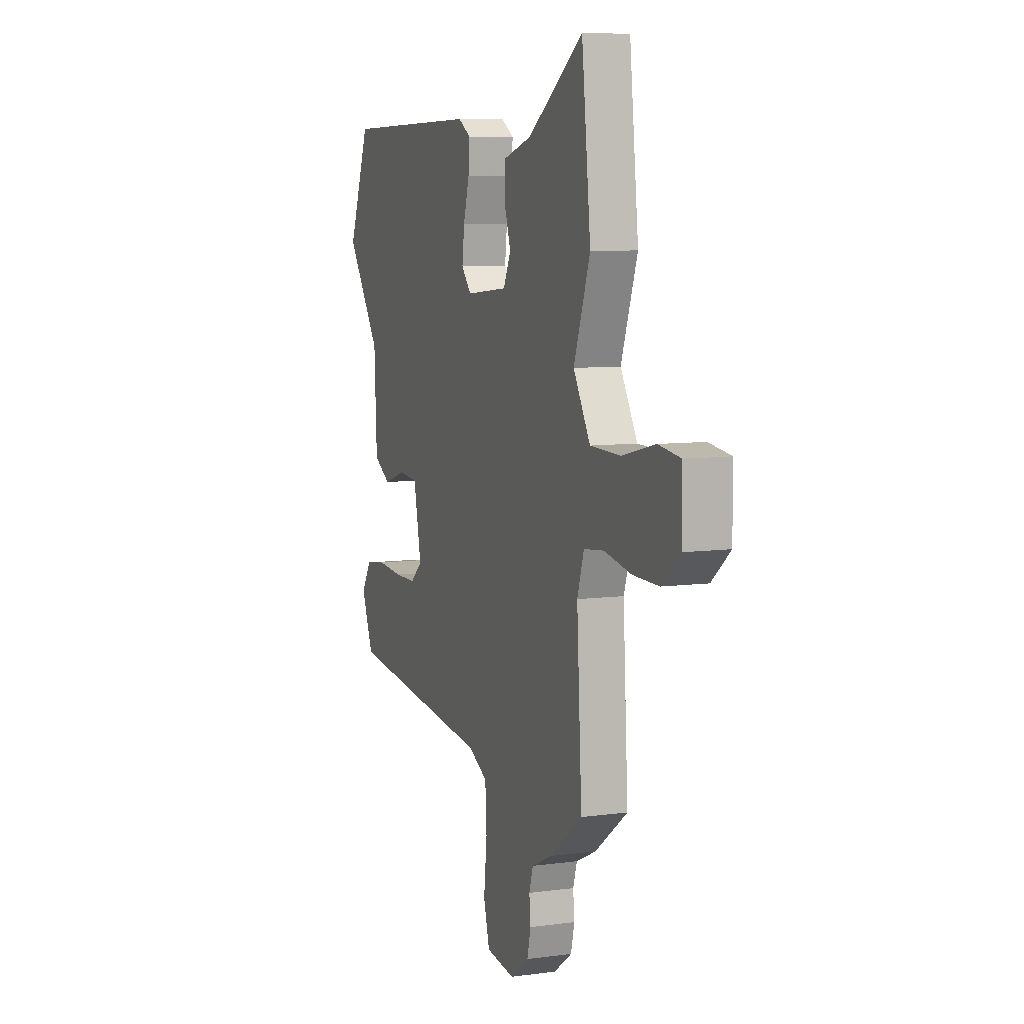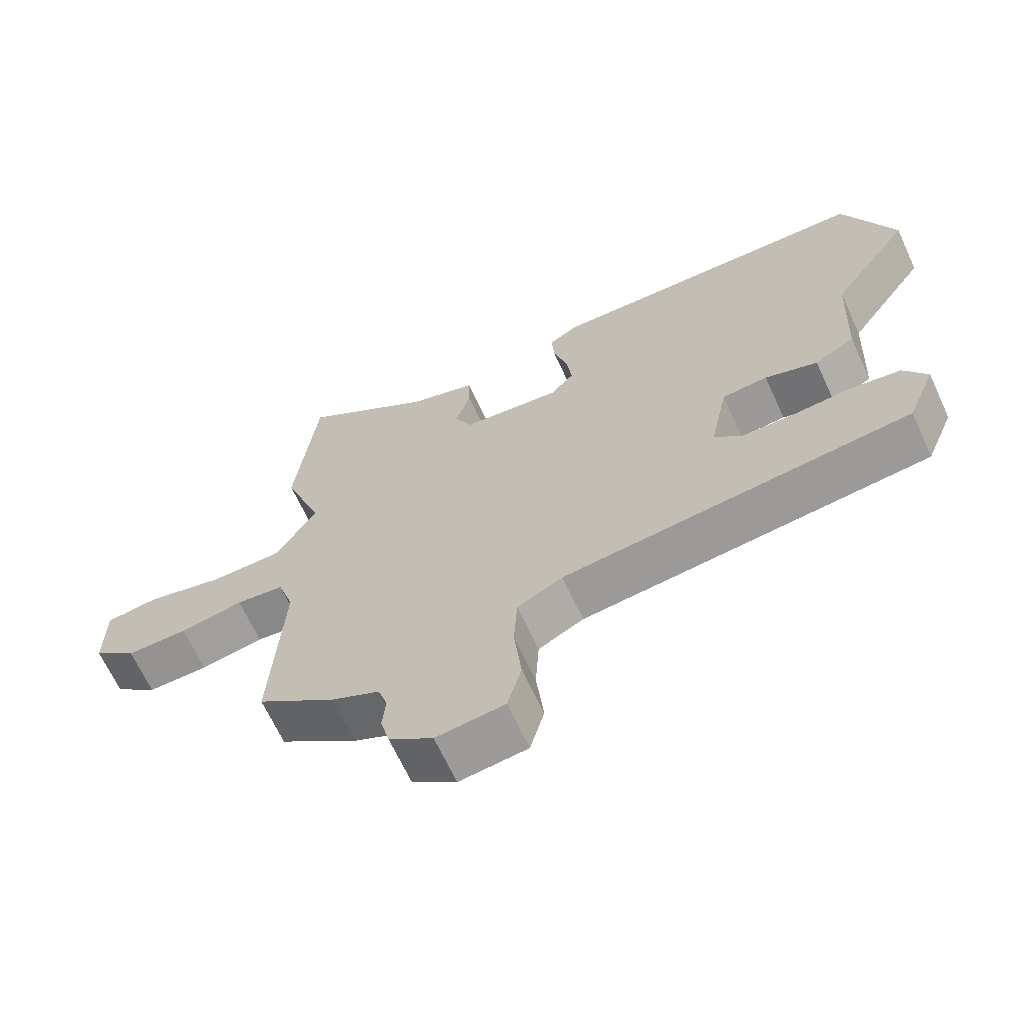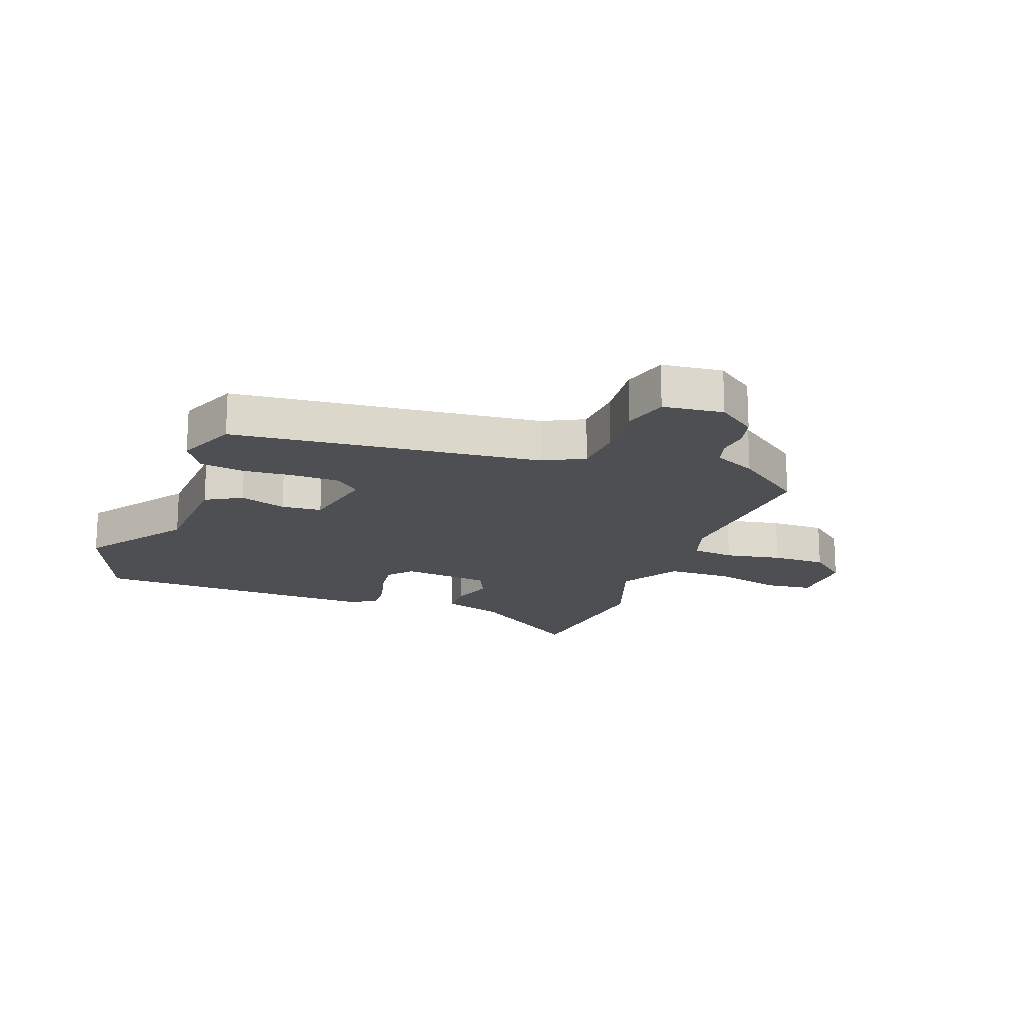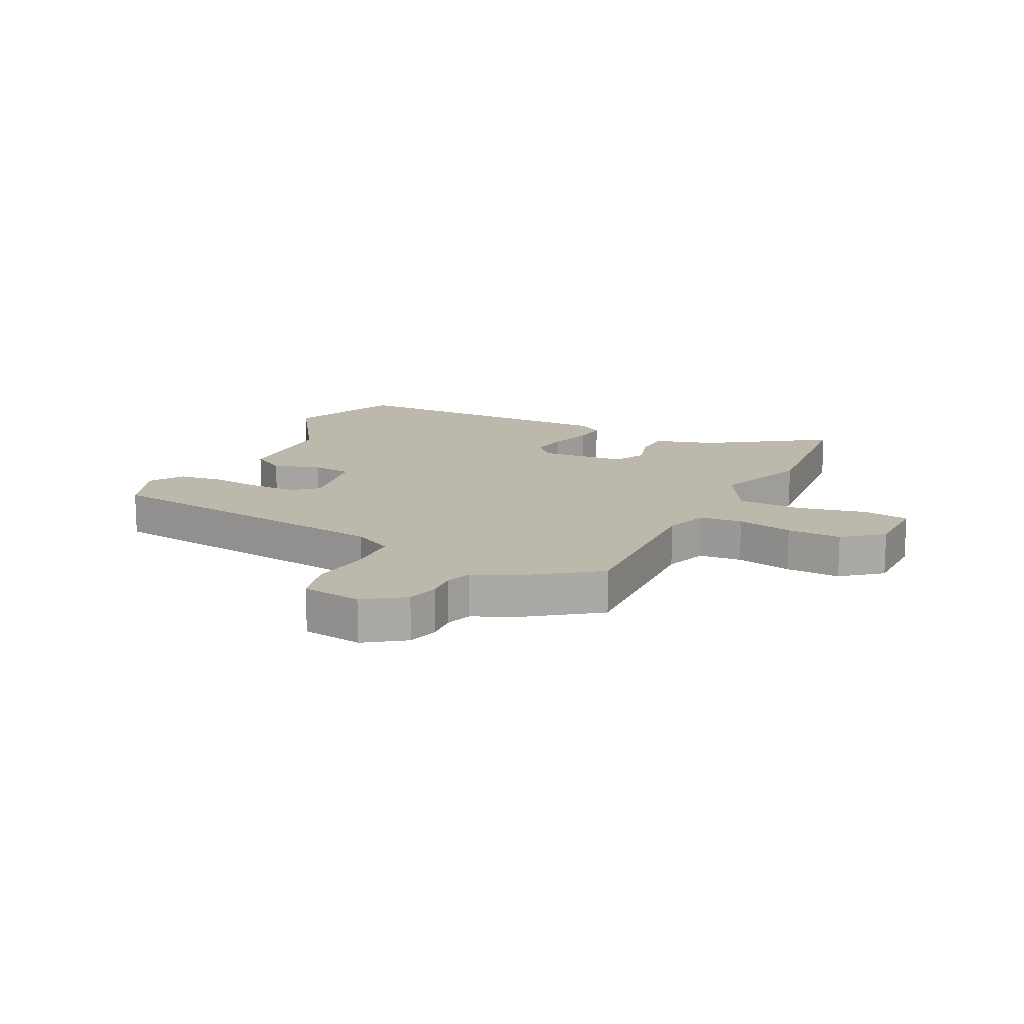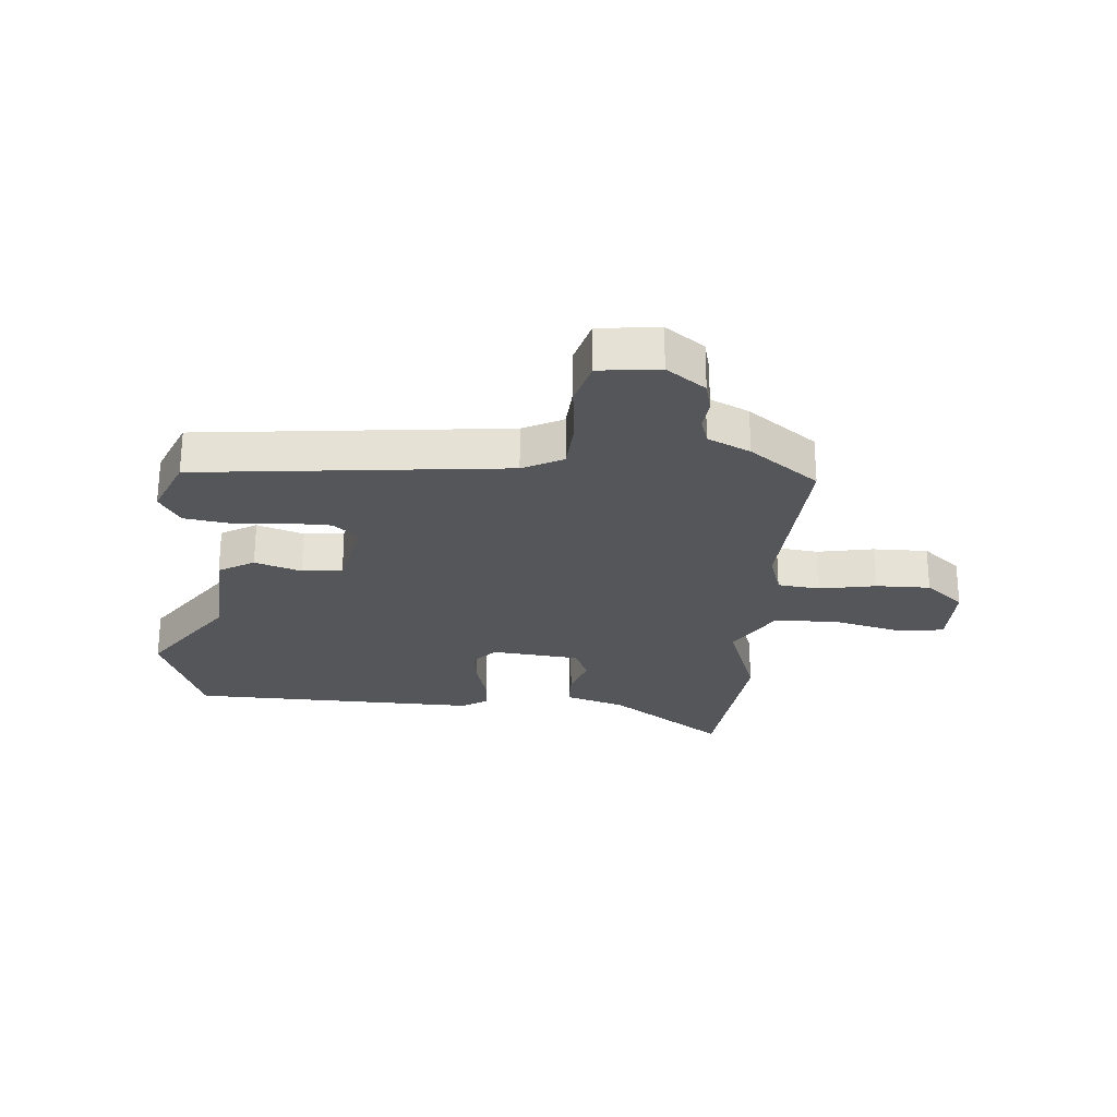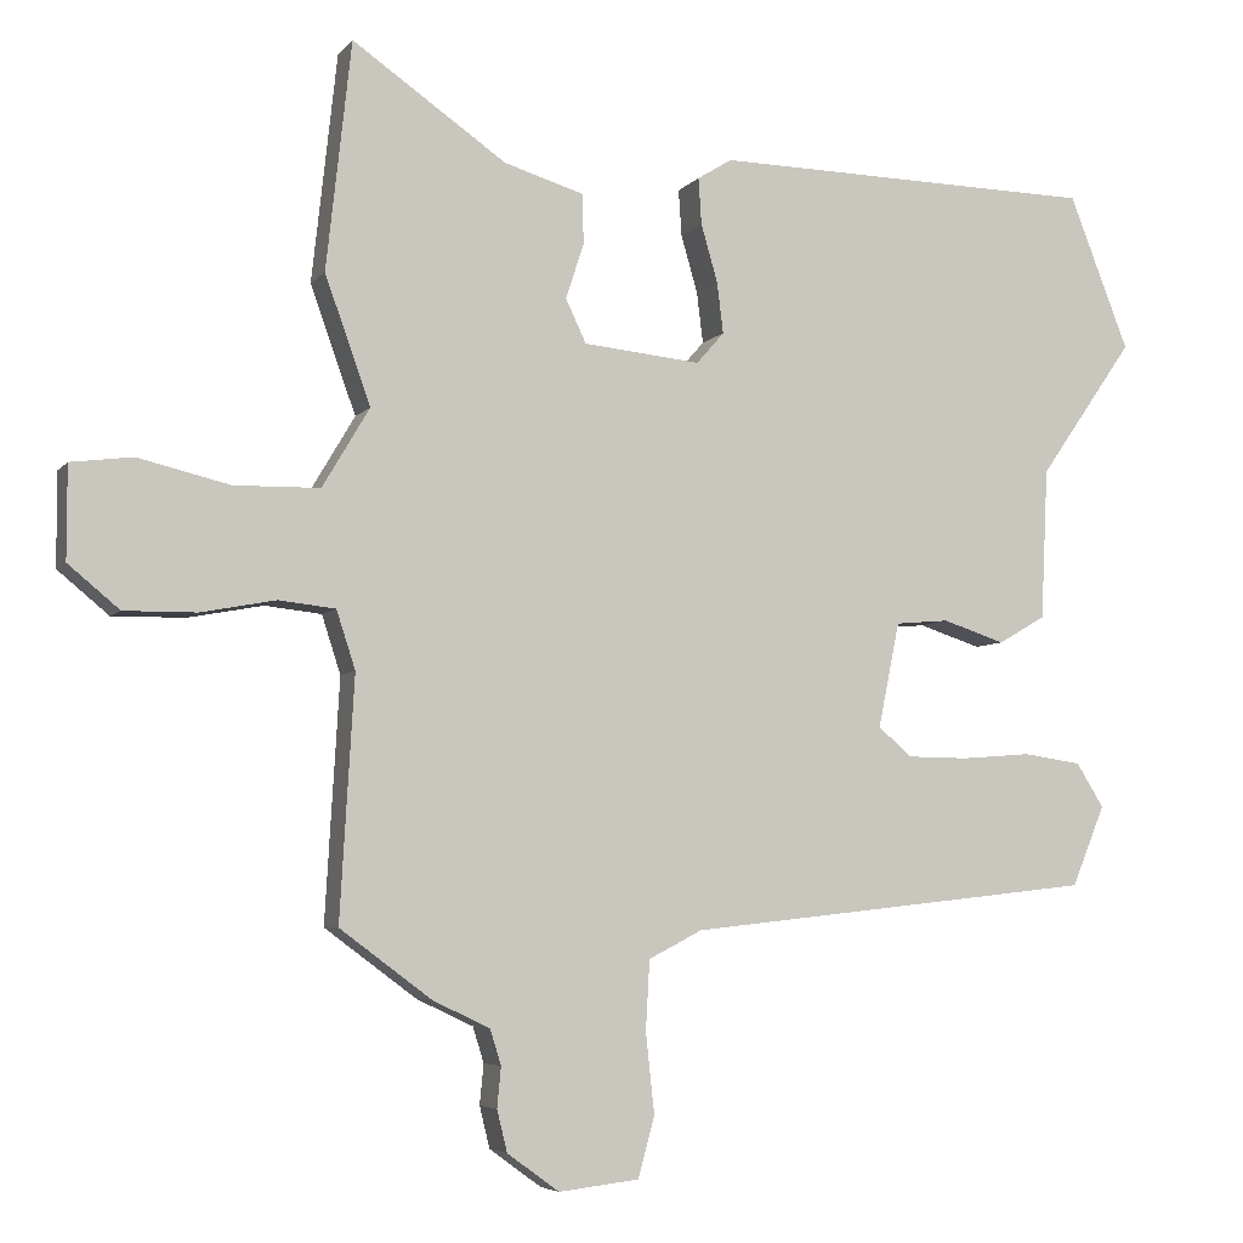
<metadata>
{"format":"obj","ext":"obj","renderer":"f3d","projection":"perspective","resolution":1024,"background":"white","views":[{"elev":8.0,"azim":-110.5,"up":"+Z"},{"elev":-66.4,"azim":24.8,"up":"+Z"},{"elev":-17.7,"azim":159.5,"up":"+Y"},{"elev":14.7,"azim":-152.7,"up":"+Y"},{"elev":-25.8,"azim":175.2,"up":"+Y"},{"elev":-5.4,"azim":-20.0,"up":"+Z"}]}
</metadata>
<code>
v -0.519 0.07 0.328
v -0.487 0.07 0.618
v -0.291 0.07 0.482
v -0.19 0.07 0.451
v -0.188 0.07 0.388
v -0.211 0.07 0.317
v -0.185 0.07 0.262
v -0.036 0.07 0.247
v -0.001 0.07 0.287
v -0.009 0.07 0.352
v -0.03 0.07 0.425
v -0.034 0.07 0.484
v 0.01 0.07 0.511
v 0.499 0.07 0.501
v 0.575 0.07 0.306
v 0.455 0.07 0.133
v 0.446 0.07 -0.059
v 0.386 0.07 -0.094
v 0.307 0.07 -0.068
v 0.239 0.07 -0.074
v 0.212 0.07 -0.207
v 0.254 0.07 -0.244
v 0.332 0.07 -0.245
v 0.421 0.07 -0.238
v 0.495 0.07 -0.249
v 0.53 0.07 -0.305
v 0.488 0.07 -0.407
v -0.033 0.07 -0.464
v -0.101 0.07 -0.499
v -0.106 0.07 -0.587
v -0.095 0.07 -0.689
v -0.116 0.07 -0.766
v -0.218 0.07 -0.778
v -0.284 0.07 -0.73
v -0.297 0.07 -0.677
v -0.292 0.07 -0.626
v -0.306 0.07 -0.581
v -0.378 0.07 -0.547
v -0.495 0.07 -0.46
v -0.477 0.07 -0.154
v -0.501 0.07 -0.08
v -0.573 0.07 -0.072
v -0.668 0.07 -0.09
v -0.76 0.07 -0.091
v -0.825 0.07 -0.037
v -0.825 0.07 0.081
v -0.746 0.07 0.091
v -0.63 0.07 0.063
v -0.521 0.07 0.065
v -0.461 0.07 0.166
v -0.519 0 0.328
v -0.487 0 0.618
v -0.291 0 0.482
v -0.19 0 0.451
v -0.188 0 0.388
v -0.211 0 0.317
v -0.185 0 0.262
v -0.036 0 0.247
v -0.001 0 0.287
v -0.009 0 0.352
v -0.03 0 0.425
v -0.034 0 0.484
v 0.01 0 0.511
v 0.499 0 0.501
v 0.575 0 0.306
v 0.455 0 0.133
v 0.446 0 -0.059
v 0.386 0 -0.094
v 0.307 0 -0.068
v 0.239 0 -0.074
v 0.212 0 -0.207
v 0.254 0 -0.244
v 0.332 0 -0.245
v 0.421 0 -0.238
v 0.495 0 -0.249
v 0.53 0 -0.305
v 0.488 0 -0.407
v -0.033 0 -0.464
v -0.101 0 -0.499
v -0.106 0 -0.587
v -0.095 0 -0.689
v -0.116 0 -0.766
v -0.218 0 -0.778
v -0.284 0 -0.73
v -0.297 0 -0.677
v -0.292 0 -0.626
v -0.306 0 -0.581
v -0.378 0 -0.547
v -0.495 0 -0.46
v -0.477 0 -0.154
v -0.501 0 -0.08
v -0.573 0 -0.072
v -0.668 0 -0.09
v -0.76 0 -0.091
v -0.825 0 -0.037
v -0.825 0 0.081
v -0.746 0 0.091
v -0.63 0 0.063
v -0.521 0 0.065
v -0.461 0 0.166
f 46 47 48
f 45 46 48
f 44 45 48
f 43 44 48
f 42 43 48
f 41 42 48 49
f 40 41 49 50
f 37 38 39 40
f 34 35 36
f 33 34 36
f 32 33 36
f 31 32 36
f 30 31 36
f 29 30 36 37
f 37 40 50
f 29 37 50
f 28 29 50
f 26 27 28
f 25 26 28
f 24 25 28
f 23 24 28
f 16 17 18 19
f 16 19 20
f 15 16 20
f 14 15 20
f 13 14 20
f 12 13 20
f 11 12 20
f 10 11 20
f 9 10 20 21
f 3 4 5 6
f 3 6 7
f 2 3 7
f 1 2 7
f 50 1 7
f 28 50 7 8
f 22 23 28
f 21 22 28
f 8 9 21 28
f 98 97 96
f 98 96 95
f 98 95 94
f 98 94 93
f 98 93 92
f 99 98 92 91
f 100 99 91 90
f 90 89 88 87
f 86 85 84
f 86 84 83
f 86 83 82
f 86 82 81
f 86 81 80
f 87 86 80 79
f 100 90 87
f 100 87 79
f 100 79 78
f 78 77 76
f 78 76 75
f 78 75 74
f 78 74 73
f 69 68 67 66
f 70 69 66
f 70 66 65
f 70 65 64
f 70 64 63
f 70 63 62
f 70 62 61
f 70 61 60
f 71 70 60 59
f 56 55 54 53
f 57 56 53
f 57 53 52
f 57 52 51
f 57 51 100
f 58 57 100 78
f 78 73 72
f 78 72 71
f 78 71 59 58
f 1 51 52 2
f 2 52 53 3
f 3 53 54 4
f 4 54 55 5
f 5 55 56 6
f 6 56 57 7
f 7 57 58 8
f 8 58 59 9
f 9 59 60 10
f 10 60 61 11
f 11 61 62 12
f 12 62 63 13
f 13 63 64 14
f 14 64 65 15
f 15 65 66 16
f 16 66 67 17
f 17 67 68 18
f 18 68 69 19
f 19 69 70 20
f 20 70 71 21
f 21 71 72 22
f 22 72 73 23
f 23 73 74 24
f 24 74 75 25
f 25 75 76 26
f 26 76 77 27
f 27 77 78 28
f 28 78 79 29
f 29 79 80 30
f 30 80 81 31
f 31 81 82 32
f 32 82 83 33
f 33 83 84 34
f 34 84 85 35
f 35 85 86 36
f 36 86 87 37
f 37 87 88 38
f 38 88 89 39
f 39 89 90 40
f 40 90 91 41
f 41 91 92 42
f 42 92 93 43
f 43 93 94 44
f 44 94 95 45
f 45 95 96 46
f 46 96 97 47
f 47 97 98 48
f 48 98 99 49
f 49 99 100 50
f 50 100 51 1

</code>
